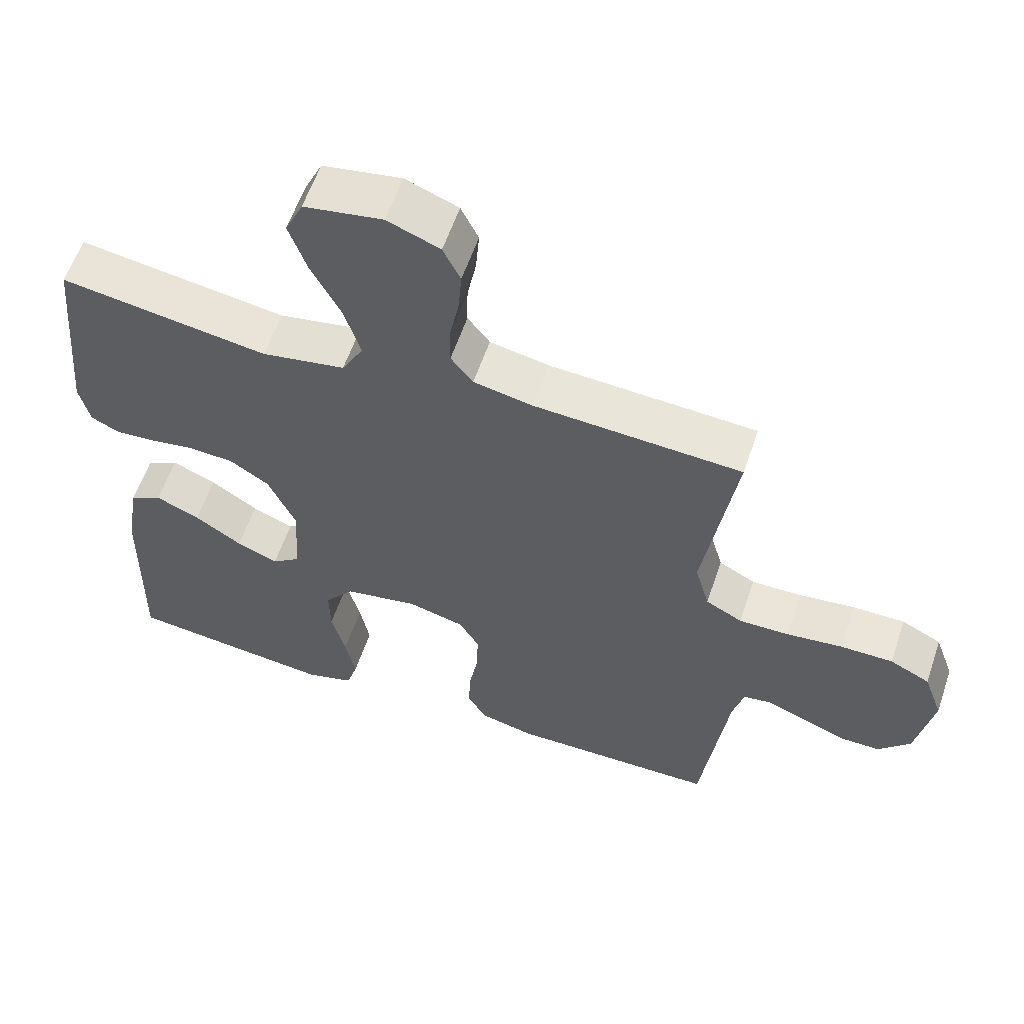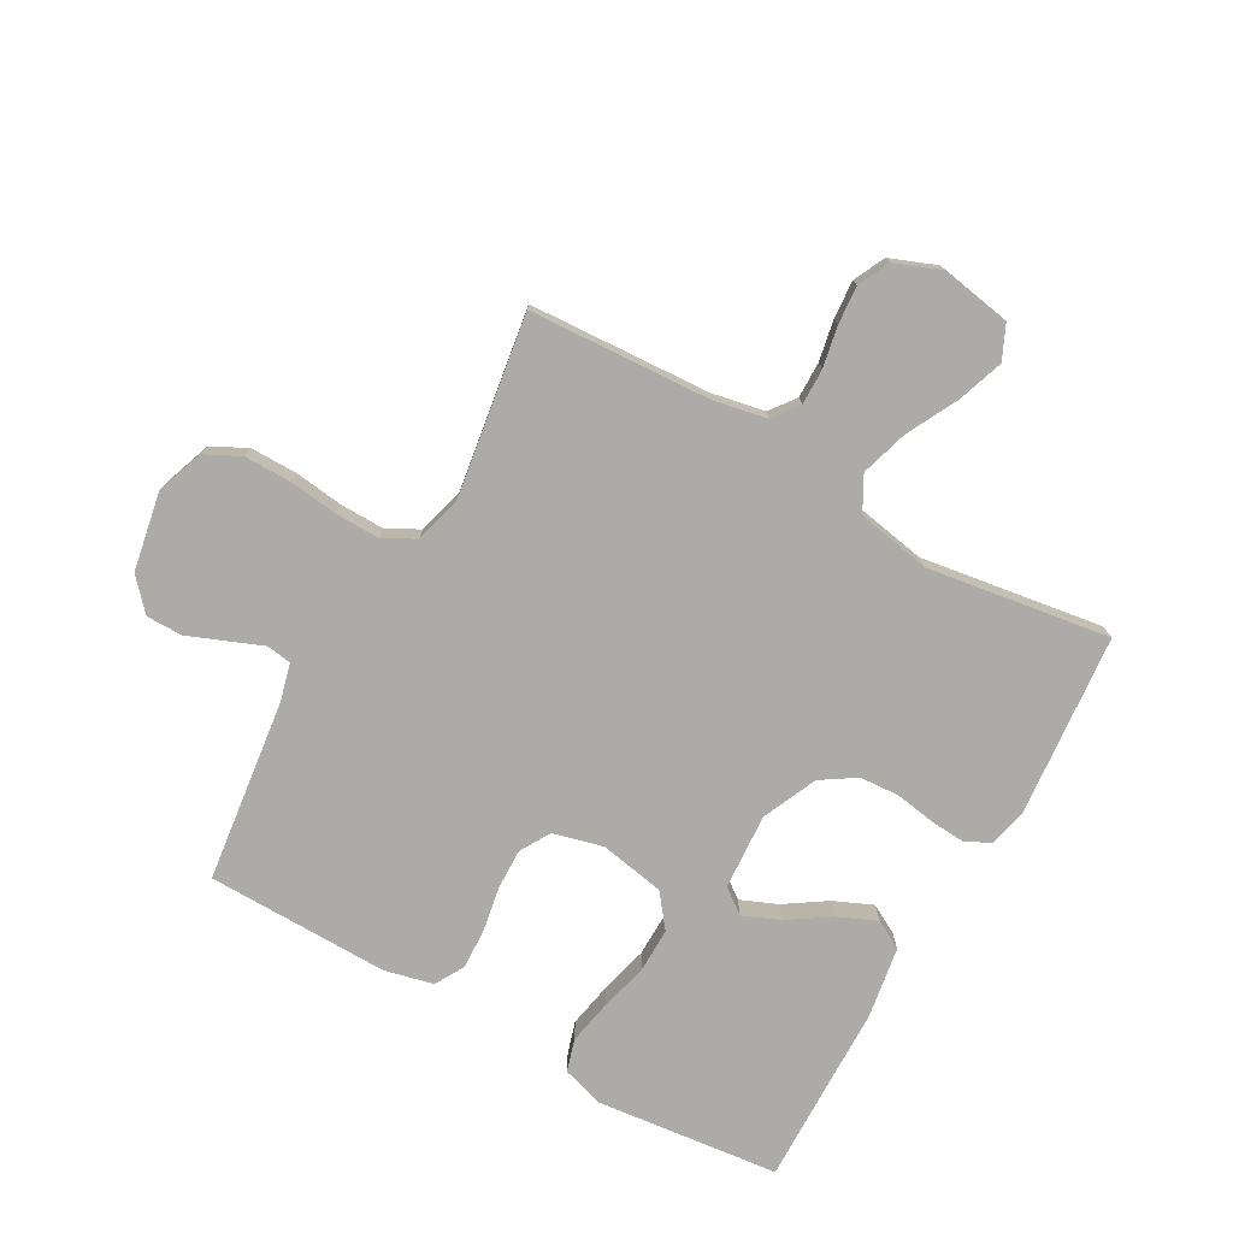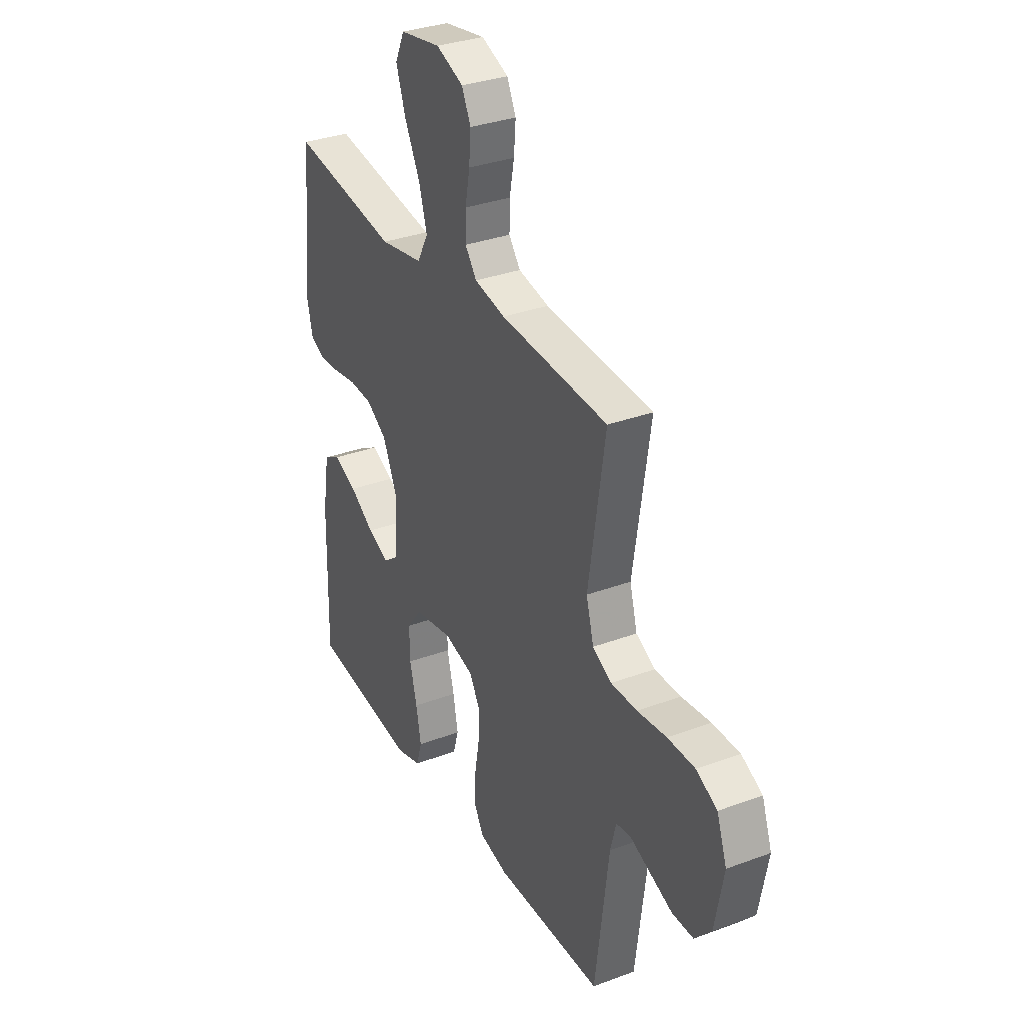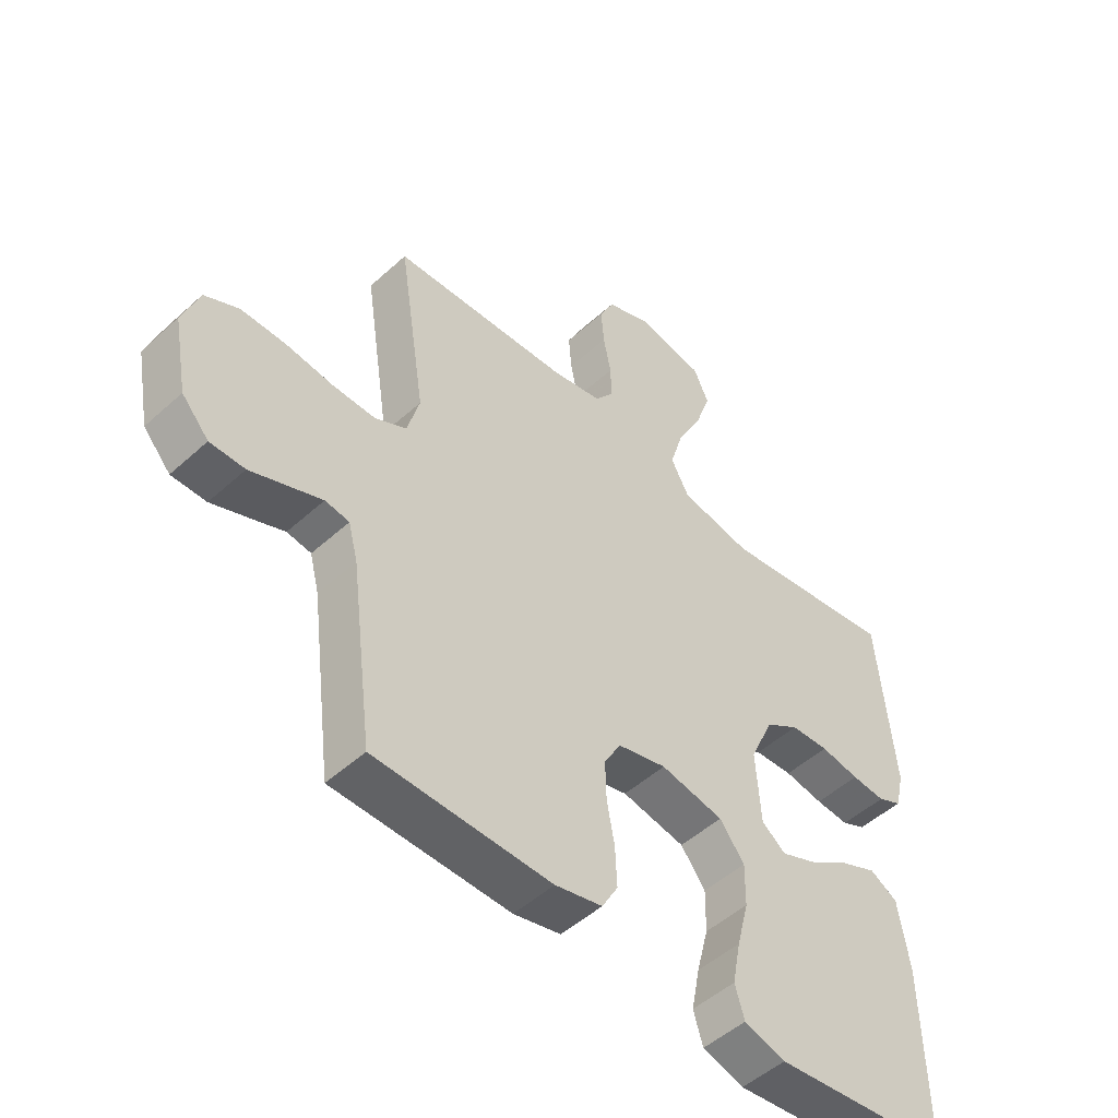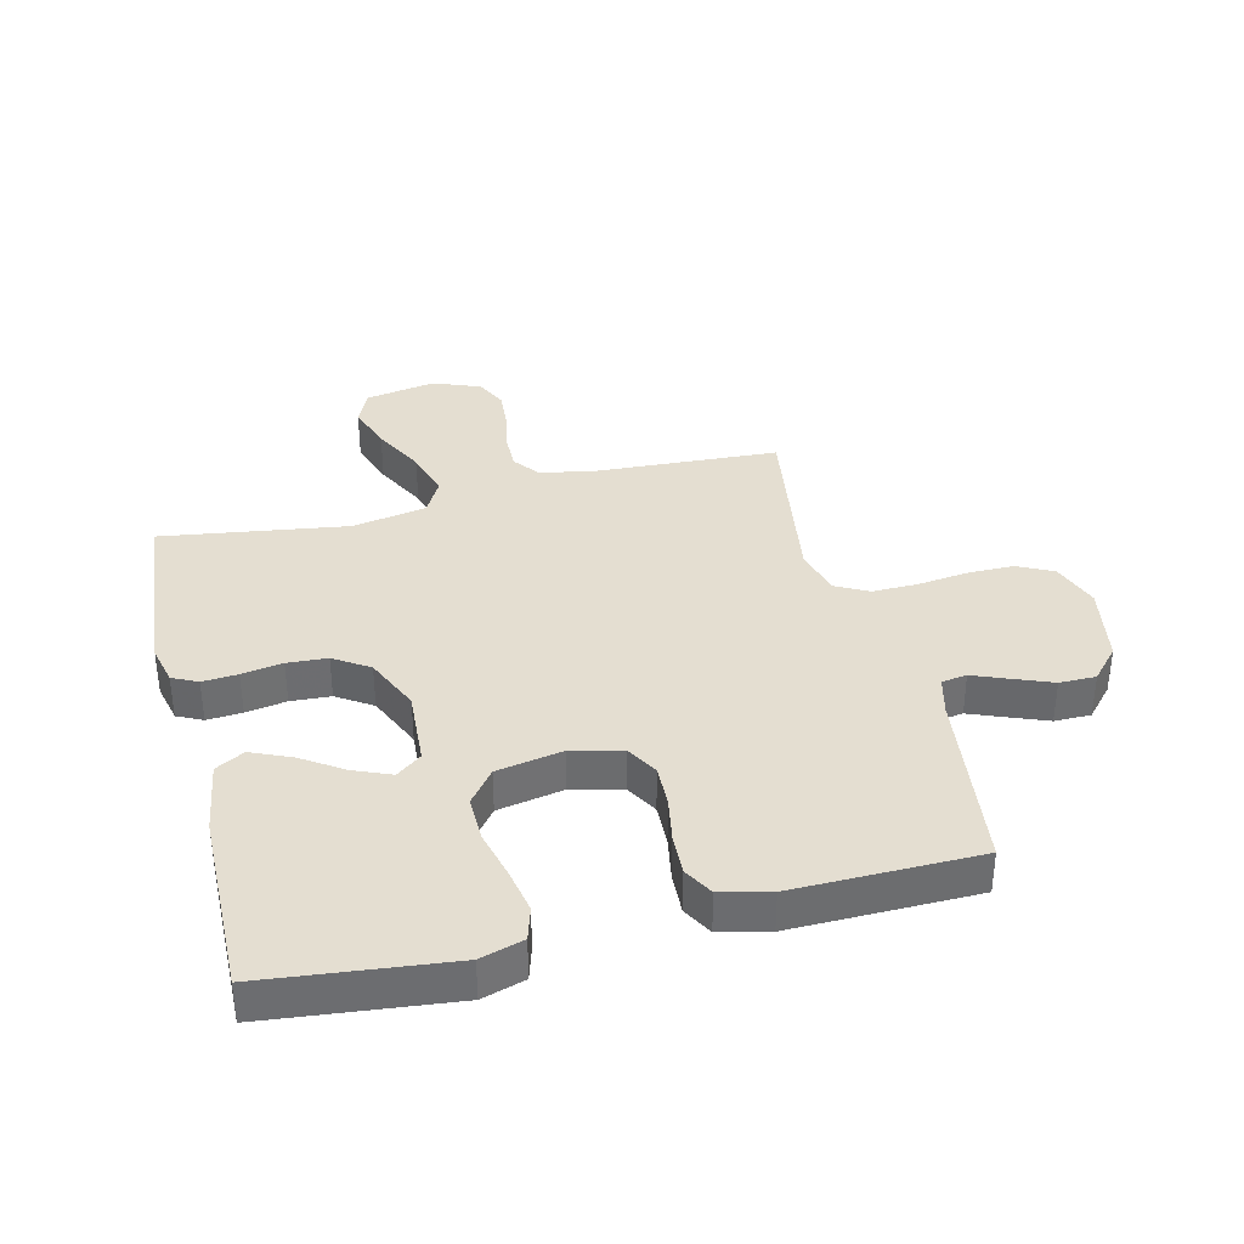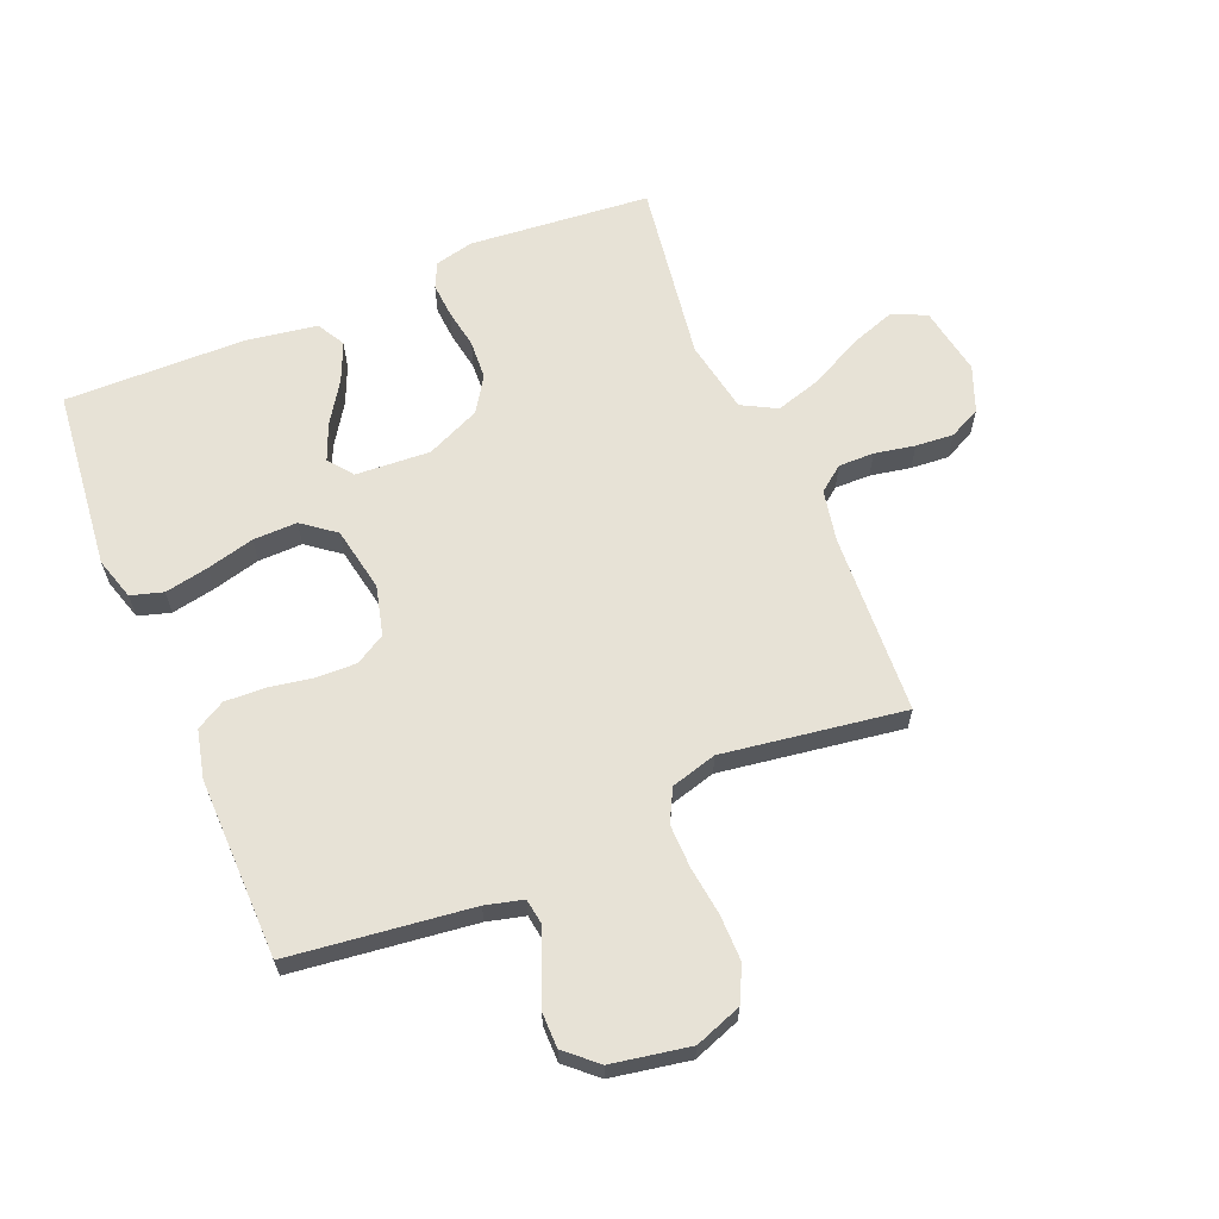
<metadata>
{"format":"obj","ext":"obj","renderer":"f3d","projection":"perspective","resolution":1024,"background":"white","views":[{"elev":59.1,"azim":-161.3,"up":"+Z"},{"elev":-76.2,"azim":-29.4,"up":"+Y"},{"elev":32.8,"azim":-117.2,"up":"+Z"},{"elev":-50.1,"azim":-45.1,"up":"+Z"},{"elev":36.4,"azim":166.1,"up":"+Y"},{"elev":63.5,"azim":-112.8,"up":"+Y"}]}
</metadata>
<code>
v -0.5 0.07 -0.5
v -0.538 0.07 -0.2
v -0.554 0.07 -0.138
v -0.595 0.07 -0.132
v -0.652 0.07 -0.155
v -0.715 0.07 -0.18
v -0.774 0.07 -0.18
v -0.82 0.07 -0.129
v -0.844 0.07 0
v -0.816 0.07 0.078
v -0.758 0.07 0.107
v -0.682 0.07 0.107
v -0.601 0.07 0.097
v -0.528 0.07 0.096
v -0.475 0.07 0.124
v -0.454 0.07 0.2
v -0.5 0.07 0.5
v -0.2 0.07 0.517
v -0.114 0.07 0.534
v -0.082 0.07 0.576
v -0.083 0.07 0.635
v -0.096 0.07 0.702
v -0.101 0.07 0.765
v -0.076 0.07 0.817
v 0 0.07 0.847
v 0.114 0.07 0.827
v 0.14 0.07 0.771
v 0.114 0.07 0.695
v 0.071 0.07 0.611
v 0.048 0.07 0.534
v 0.079 0.07 0.477
v 0.2 0.07 0.455
v 0.5 0.07 0.5
v 0.528 0.07 0.2
v 0.513 0.07 0.136
v 0.472 0.07 0.116
v 0.415 0.07 0.12
v 0.349 0.07 0.131
v 0.284 0.07 0.127
v 0.227 0.07 0.09
v 0.187 0.07 0
v 0.195 0.07 -0.124
v 0.236 0.07 -0.155
v 0.296 0.07 -0.13
v 0.364 0.07 -0.085
v 0.428 0.07 -0.057
v 0.475 0.07 -0.083
v 0.494 0.07 -0.2
v 0.5 0.07 -0.5
v 0.2 0.07 -0.533
v 0.13 0.07 -0.512
v 0.114 0.07 -0.459
v 0.128 0.07 -0.386
v 0.148 0.07 -0.307
v 0.149 0.07 -0.234
v 0.107 0.07 -0.18
v 0 0.07 -0.16
v -0.082 0.07 -0.181
v -0.111 0.07 -0.231
v -0.109 0.07 -0.298
v -0.096 0.07 -0.37
v -0.093 0.07 -0.437
v -0.12 0.07 -0.485
v -0.2 0.07 -0.504
v -0.5 0 -0.5
v -0.538 0 -0.2
v -0.554 0 -0.138
v -0.595 0 -0.132
v -0.652 0 -0.155
v -0.715 0 -0.18
v -0.774 0 -0.18
v -0.82 0 -0.129
v -0.844 0 0
v -0.816 0 0.078
v -0.758 0 0.107
v -0.682 0 0.107
v -0.601 0 0.097
v -0.528 0 0.096
v -0.475 0 0.124
v -0.454 0 0.2
v -0.5 0 0.5
v -0.2 0 0.517
v -0.114 0 0.534
v -0.082 0 0.576
v -0.083 0 0.635
v -0.096 0 0.702
v -0.101 0 0.765
v -0.076 0 0.817
v 0 0 0.847
v 0.114 0 0.827
v 0.14 0 0.771
v 0.114 0 0.695
v 0.071 0 0.611
v 0.048 0 0.534
v 0.079 0 0.477
v 0.2 0 0.455
v 0.5 0 0.5
v 0.528 0 0.2
v 0.513 0 0.136
v 0.472 0 0.116
v 0.415 0 0.12
v 0.349 0 0.131
v 0.284 0 0.127
v 0.227 0 0.09
v 0.187 0 0
v 0.195 0 -0.124
v 0.236 0 -0.155
v 0.296 0 -0.13
v 0.364 0 -0.085
v 0.428 0 -0.057
v 0.475 0 -0.083
v 0.494 0 -0.2
v 0.5 0 -0.5
v 0.2 0 -0.533
v 0.13 0 -0.512
v 0.114 0 -0.459
v 0.128 0 -0.386
v 0.148 0 -0.307
v 0.149 0 -0.234
v 0.107 0 -0.18
v 0 0 -0.16
v -0.082 0 -0.181
v -0.111 0 -0.231
v -0.109 0 -0.298
v -0.096 0 -0.37
v -0.093 0 -0.437
v -0.12 0 -0.485
v -0.2 0 -0.504
f 63 64 1 2
f 60 61 62 63
f 59 60 63 2
f 58 59 2 3
f 57 58 3 4
f 51 52 53 54
f 49 50 51 54
f 49 54 55
f 48 49 55 56
f 44 45 46 47
f 43 44 47 48
f 35 36 37 38
f 33 34 35 38
f 32 33 38 39
f 31 32 39 40
f 26 27 28 29
f 26 29 30
f 25 26 30
f 24 25 30
f 21 22 23 24
f 20 21 24 30
f 19 20 30 31
f 16 17 18
f 15 16 18 19
f 10 11 12 13
f 10 13 14
f 9 10 14
f 8 9 14
f 7 8 14 15
f 4 5 6 7
f 43 48 56 57
f 42 43 57 4
f 41 42 4
f 40 41 4
f 15 19 31 40
f 4 7 15 40
f 66 65 128 127
f 127 126 125 124
f 66 127 124 123
f 67 66 123 122
f 68 67 122 121
f 118 117 116 115
f 118 115 114 113
f 119 118 113
f 120 119 113 112
f 111 110 109 108
f 112 111 108 107
f 102 101 100 99
f 102 99 98 97
f 103 102 97 96
f 104 103 96 95
f 93 92 91 90
f 94 93 90
f 94 90 89
f 94 89 88
f 88 87 86 85
f 94 88 85 84
f 95 94 84 83
f 82 81 80
f 83 82 80 79
f 77 76 75 74
f 78 77 74
f 78 74 73
f 78 73 72
f 79 78 72 71
f 71 70 69 68
f 121 120 112 107
f 68 121 107 106
f 68 106 105
f 68 105 104
f 104 95 83 79
f 104 79 71 68
f 1 65 66 2
f 2 66 67 3
f 3 67 68 4
f 4 68 69 5
f 5 69 70 6
f 6 70 71 7
f 7 71 72 8
f 8 72 73 9
f 9 73 74 10
f 10 74 75 11
f 11 75 76 12
f 12 76 77 13
f 13 77 78 14
f 14 78 79 15
f 15 79 80 16
f 16 80 81 17
f 17 81 82 18
f 18 82 83 19
f 19 83 84 20
f 20 84 85 21
f 21 85 86 22
f 22 86 87 23
f 23 87 88 24
f 24 88 89 25
f 25 89 90 26
f 26 90 91 27
f 27 91 92 28
f 28 92 93 29
f 29 93 94 30
f 30 94 95 31
f 31 95 96 32
f 32 96 97 33
f 33 97 98 34
f 34 98 99 35
f 35 99 100 36
f 36 100 101 37
f 37 101 102 38
f 38 102 103 39
f 39 103 104 40
f 40 104 105 41
f 41 105 106 42
f 42 106 107 43
f 43 107 108 44
f 44 108 109 45
f 45 109 110 46
f 46 110 111 47
f 47 111 112 48
f 48 112 113 49
f 49 113 114 50
f 50 114 115 51
f 51 115 116 52
f 52 116 117 53
f 53 117 118 54
f 54 118 119 55
f 55 119 120 56
f 56 120 121 57
f 57 121 122 58
f 58 122 123 59
f 59 123 124 60
f 60 124 125 61
f 61 125 126 62
f 62 126 127 63
f 63 127 128 64
f 64 128 65 1

</code>
